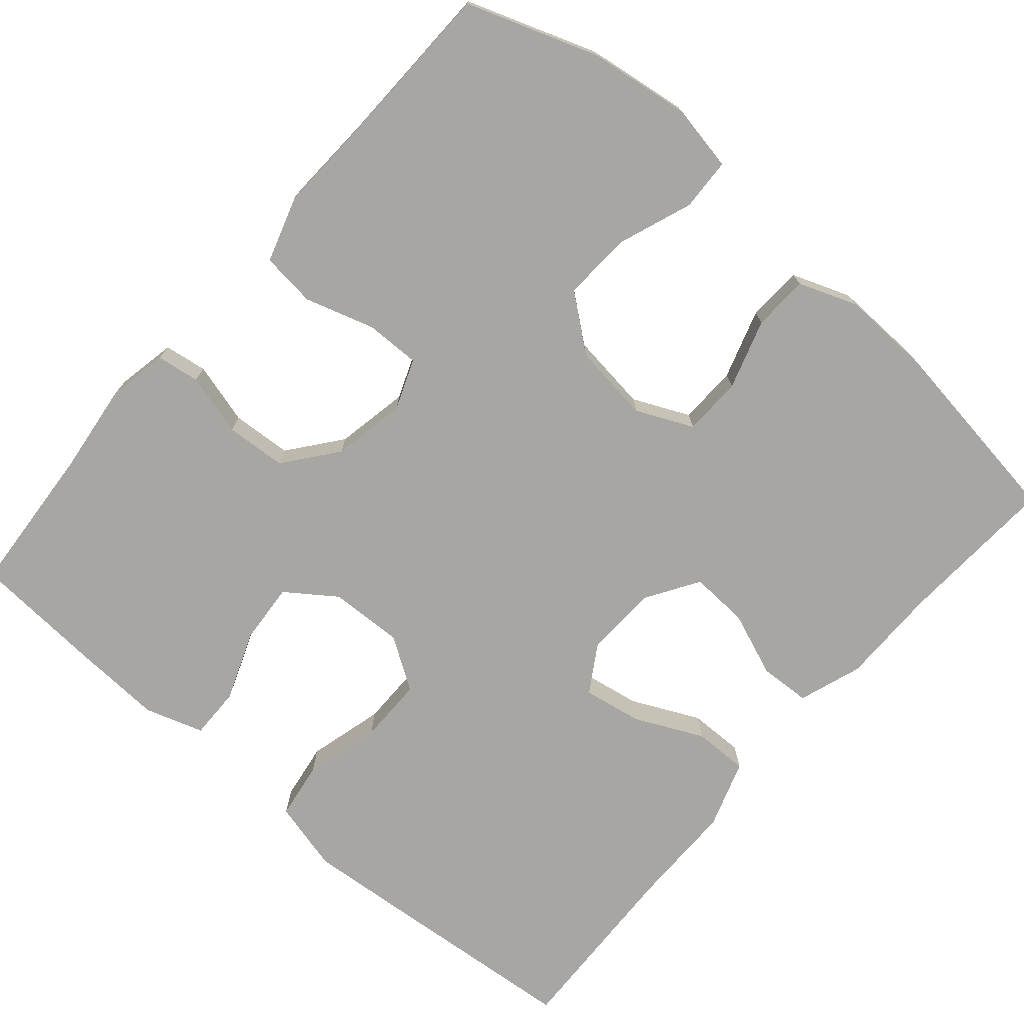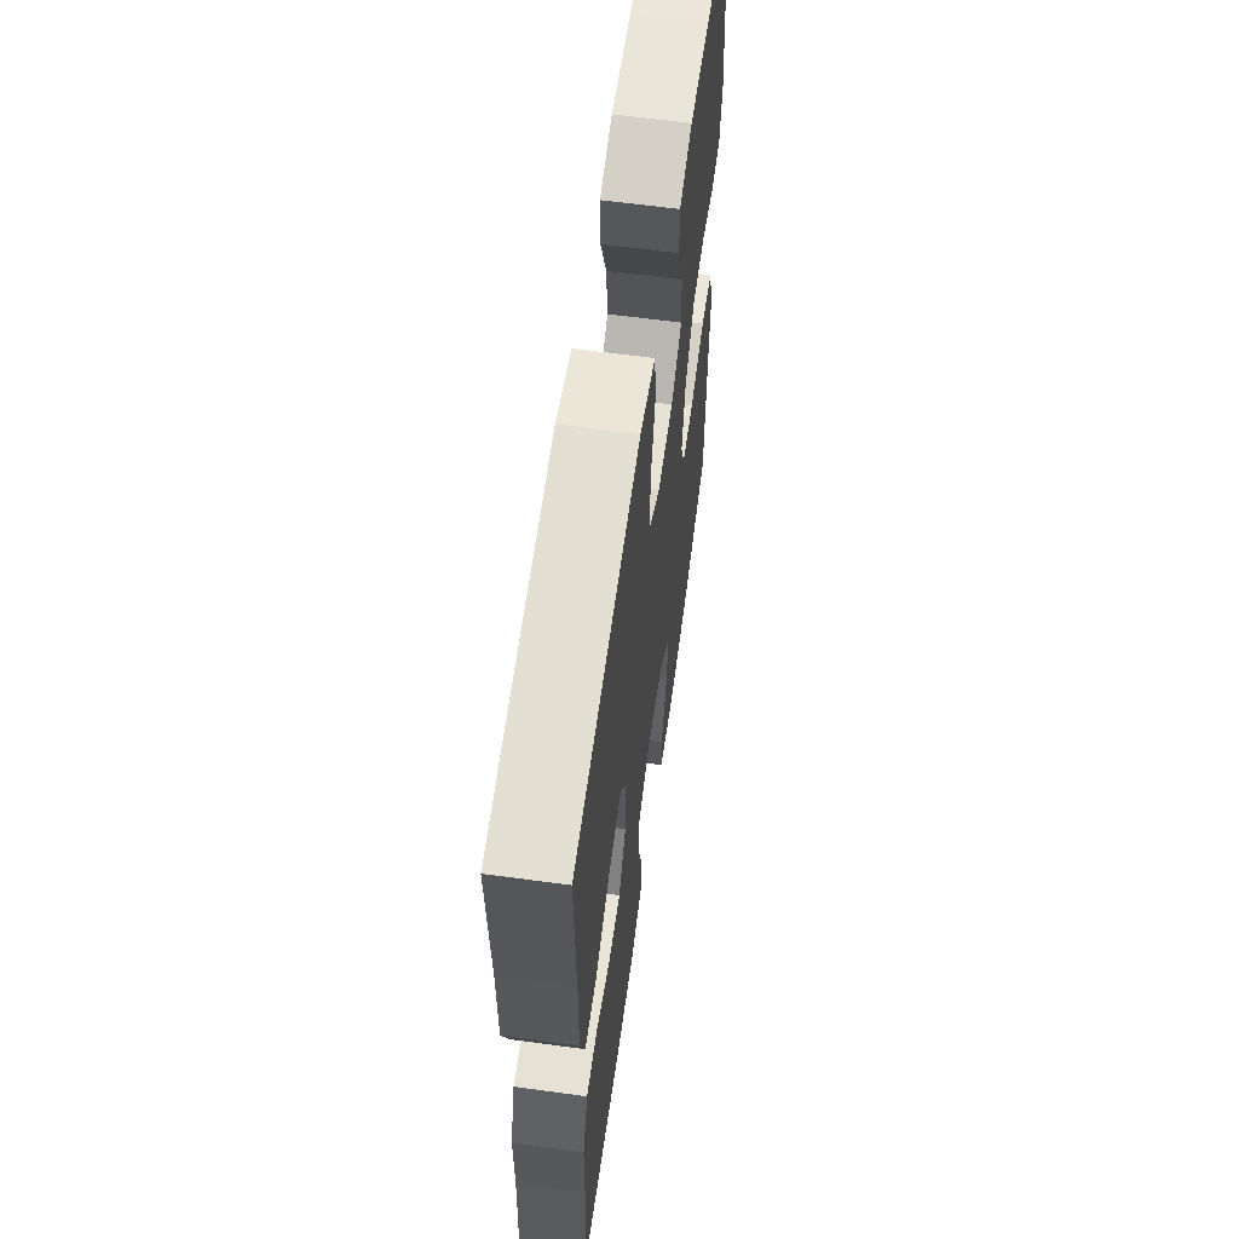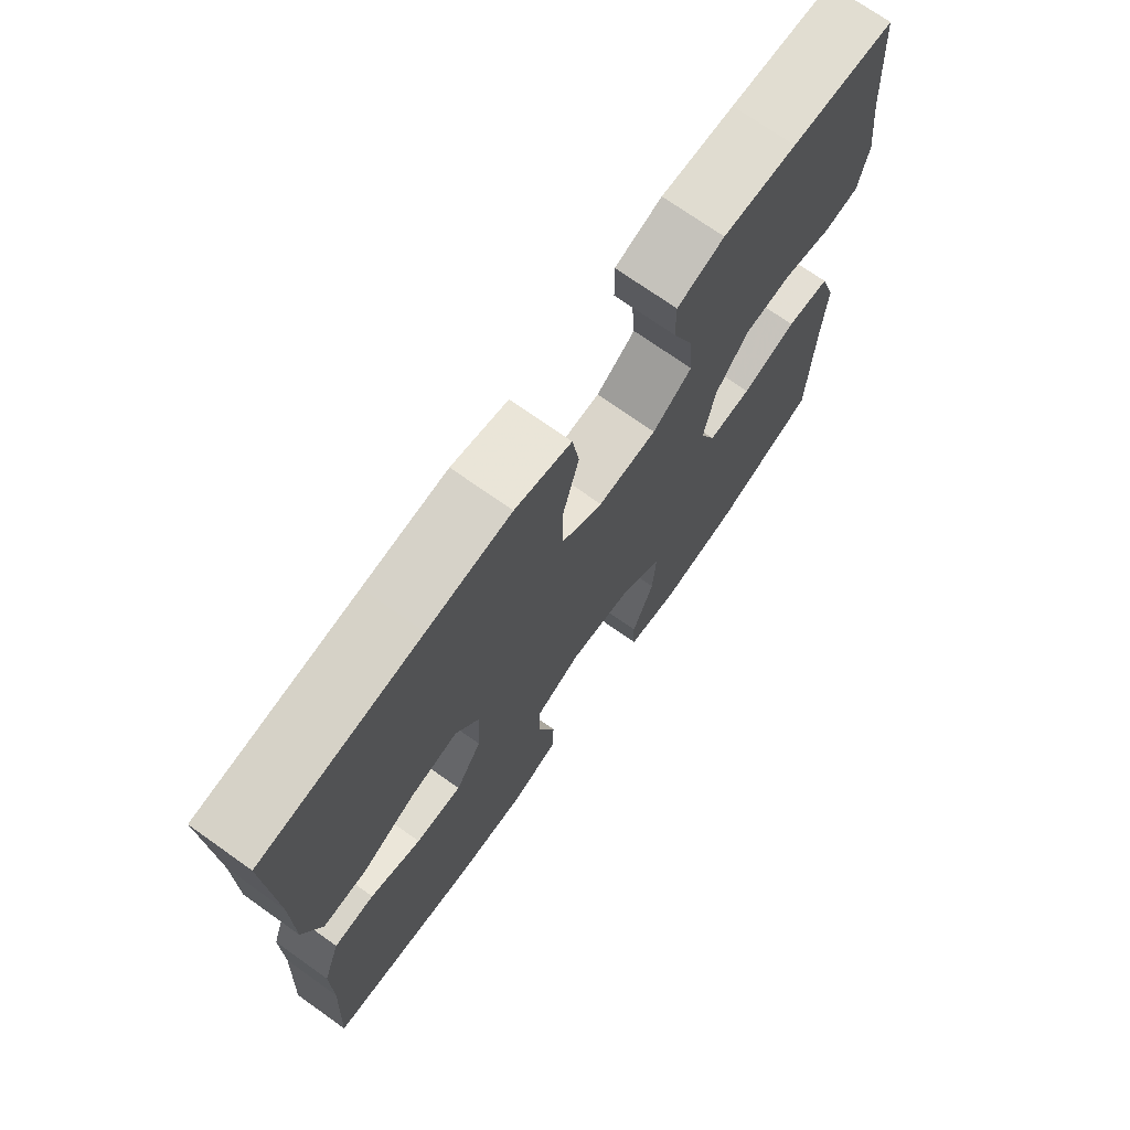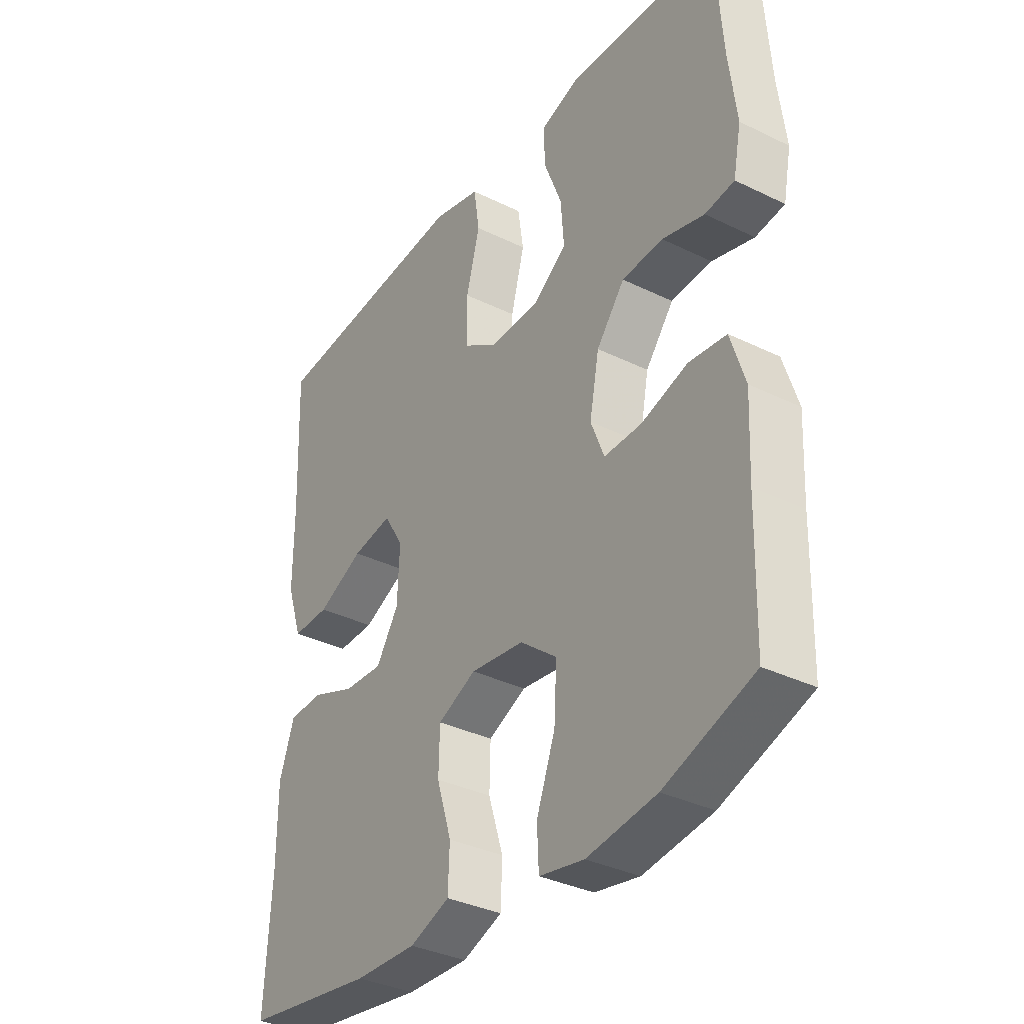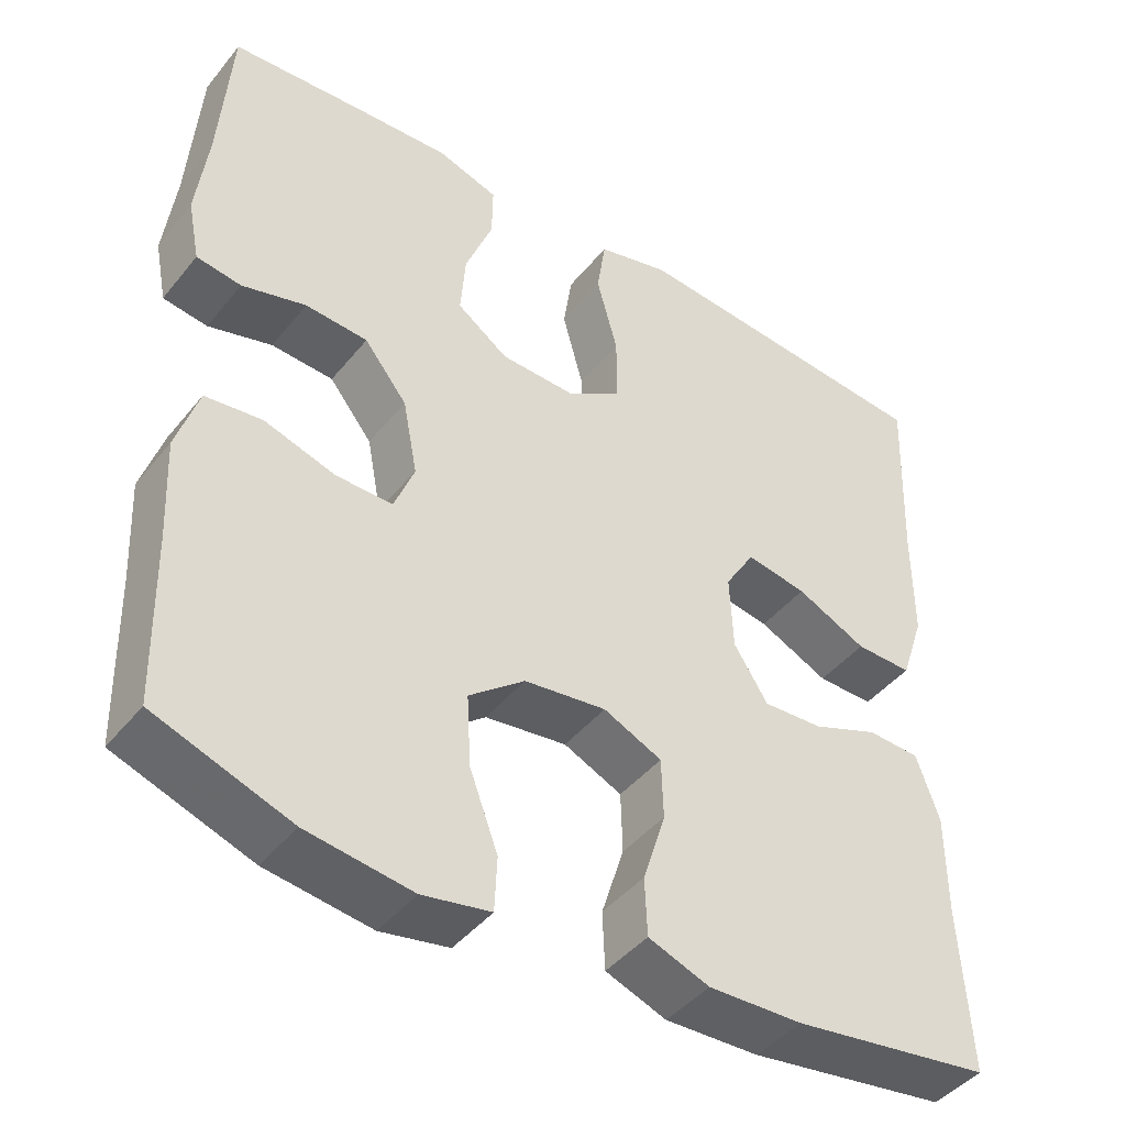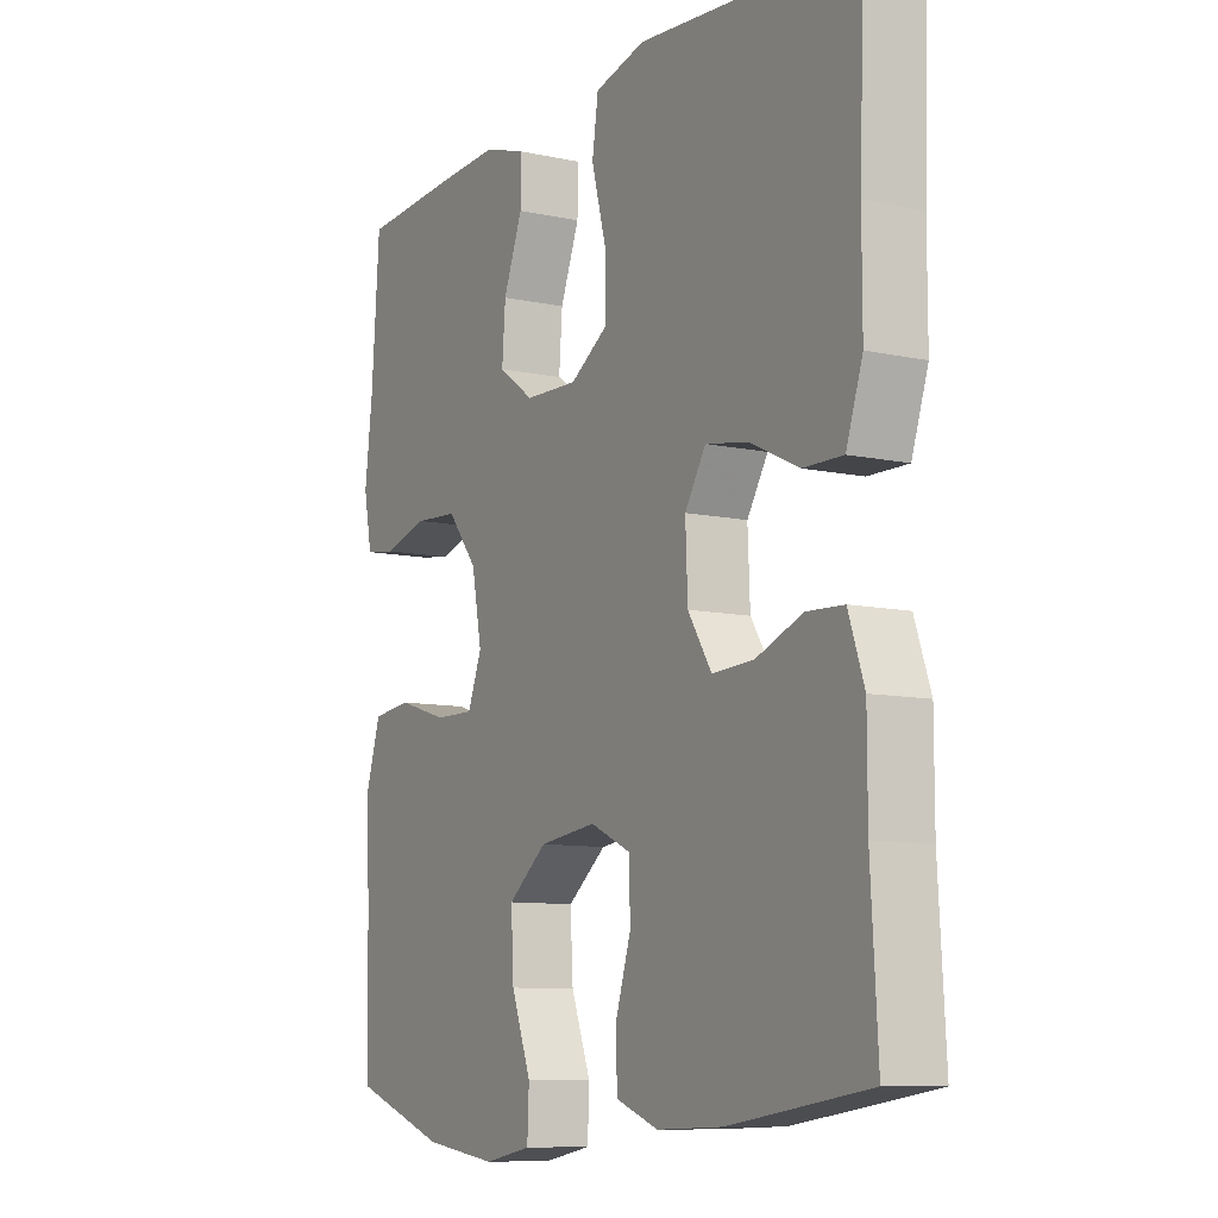
<metadata>
{"format":"obj","ext":"obj","renderer":"f3d","projection":"perspective","resolution":1024,"background":"white","views":[{"elev":-74.3,"azim":139.3,"up":"+Y"},{"elev":61.4,"azim":-82.1,"up":"+Z"},{"elev":72.5,"azim":-54.7,"up":"+Z"},{"elev":-35.0,"azim":56.9,"up":"+Z"},{"elev":-43.9,"azim":144.1,"up":"+Z"},{"elev":-9.4,"azim":-119.8,"up":"+Z"}]}
</metadata>
<code>
v 0.5 0.07 0.5
v 0.514 0.07 0.305
v 0.528 0.07 0.19
v 0.513 0.07 0.114
v 0.458 0.07 0.106
v 0.379 0.07 0.128
v 0.302 0.07 0.123
v 0.249 0.07 0.056
v 0.231 0.07 -0.038
v 0.256 0.07 -0.102
v 0.326 0.07 -0.101
v 0.414 0.07 -0.074
v 0.484 0.07 -0.082
v 0.511 0.07 -0.167
v 0.505 0.07 -0.293
v 0.5 0.07 -0.5
v 0.333 0.07 -0.559
v 0.203 0.07 -0.577
v 0.119 0.07 -0.561
v 0.116 0.07 -0.494
v 0.151 0.07 -0.4
v 0.156 0.07 -0.312
v 0.087 0.07 -0.257
v -0.014 0.07 -0.244
v -0.086 0.07 -0.277
v -0.088 0.07 -0.352
v -0.06 0.07 -0.441
v -0.063 0.07 -0.512
v -0.138 0.07 -0.54
v -0.254 0.07 -0.536
v -0.5 0.07 -0.5
v -0.488 0.07 -0.295
v -0.488 0.07 -0.17
v -0.46 0.07 -0.089
v -0.395 0.07 -0.086
v -0.313 0.07 -0.118
v -0.239 0.07 -0.122
v -0.197 0.07 -0.056
v -0.193 0.07 0.038
v -0.23 0.07 0.098
v -0.305 0.07 0.085
v -0.392 0.07 0.044
v -0.462 0.07 0.043
v -0.491 0.07 0.13
v -0.491 0.07 0.266
v -0.5 0.07 0.5
v -0.247 0.07 0.522
v -0.114 0.07 0.533
v -0.024 0.07 0.51
v -0.013 0.07 0.437
v -0.039 0.07 0.34
v -0.039 0.07 0.256
v 0.027 0.07 0.213
v 0.121 0.07 0.216
v 0.184 0.07 0.261
v 0.178 0.07 0.339
v 0.144 0.07 0.427
v 0.143 0.07 0.493
v 0.218 0.07 0.517
v 0.335 0.07 0.511
v 0.5 0 0.5
v 0.514 0 0.305
v 0.528 0 0.19
v 0.513 0 0.114
v 0.458 0 0.106
v 0.379 0 0.128
v 0.302 0 0.123
v 0.249 0 0.056
v 0.231 0 -0.038
v 0.256 0 -0.102
v 0.326 0 -0.101
v 0.414 0 -0.074
v 0.484 0 -0.082
v 0.511 0 -0.167
v 0.505 0 -0.293
v 0.5 0 -0.5
v 0.333 0 -0.559
v 0.203 0 -0.577
v 0.119 0 -0.561
v 0.116 0 -0.494
v 0.151 0 -0.4
v 0.156 0 -0.312
v 0.087 0 -0.257
v -0.014 0 -0.244
v -0.086 0 -0.277
v -0.088 0 -0.352
v -0.06 0 -0.441
v -0.063 0 -0.512
v -0.138 0 -0.54
v -0.254 0 -0.536
v -0.5 0 -0.5
v -0.488 0 -0.295
v -0.488 0 -0.17
v -0.46 0 -0.089
v -0.395 0 -0.086
v -0.313 0 -0.118
v -0.239 0 -0.122
v -0.197 0 -0.056
v -0.193 0 0.038
v -0.23 0 0.098
v -0.305 0 0.085
v -0.392 0 0.044
v -0.462 0 0.043
v -0.491 0 0.13
v -0.491 0 0.266
v -0.5 0 0.5
v -0.247 0 0.522
v -0.114 0 0.533
v -0.024 0 0.51
v -0.013 0 0.437
v -0.039 0 0.34
v -0.039 0 0.256
v 0.027 0 0.213
v 0.121 0 0.216
v 0.184 0 0.261
v 0.178 0 0.339
v 0.144 0 0.427
v 0.143 0 0.493
v 0.218 0 0.517
v 0.335 0 0.511
f 60 1 2
f 59 60 2
f 58 59 2
f 57 58 2
f 56 57 2
f 4 5 6
f 3 4 6
f 2 3 6
f 56 2 6
f 55 56 6
f 54 55 6 7
f 53 54 7 8
f 52 53 8 9
f 49 50 51
f 48 49 51
f 47 48 51
f 46 47 51
f 45 46 51
f 45 51 52
f 44 45 52
f 43 44 52
f 42 43 52
f 41 42 52
f 40 41 52
f 52 9 10
f 40 52 10
f 39 40 10
f 34 35 36
f 33 34 36
f 32 33 36
f 32 36 37
f 31 32 37
f 30 31 37
f 29 30 37
f 28 29 37
f 27 28 37
f 26 27 37
f 25 26 37 38
f 19 20 21
f 18 19 21
f 17 18 21
f 16 17 21
f 15 16 21
f 15 21 22
f 14 15 22
f 13 14 22
f 12 13 22
f 11 12 22
f 10 11 22 23
f 38 39 10
f 25 38 10
f 24 25 10
f 10 23 24
f 62 61 120
f 62 120 119
f 62 119 118
f 62 118 117
f 62 117 116
f 66 65 64
f 66 64 63
f 66 63 62
f 66 62 116
f 66 116 115
f 67 66 115 114
f 68 67 114 113
f 69 68 113 112
f 111 110 109
f 111 109 108
f 111 108 107
f 111 107 106
f 111 106 105
f 112 111 105
f 112 105 104
f 112 104 103
f 112 103 102
f 112 102 101
f 112 101 100
f 70 69 112
f 70 112 100
f 70 100 99
f 96 95 94
f 96 94 93
f 96 93 92
f 97 96 92
f 97 92 91
f 97 91 90
f 97 90 89
f 97 89 88
f 97 88 87
f 97 87 86
f 98 97 86 85
f 81 80 79
f 81 79 78
f 81 78 77
f 81 77 76
f 81 76 75
f 82 81 75
f 82 75 74
f 82 74 73
f 82 73 72
f 82 72 71
f 83 82 71 70
f 70 99 98
f 70 98 85
f 70 85 84
f 84 83 70
f 1 61 62 2
f 2 62 63 3
f 3 63 64 4
f 4 64 65 5
f 5 65 66 6
f 6 66 67 7
f 7 67 68 8
f 8 68 69 9
f 9 69 70 10
f 10 70 71 11
f 11 71 72 12
f 12 72 73 13
f 13 73 74 14
f 14 74 75 15
f 15 75 76 16
f 16 76 77 17
f 17 77 78 18
f 18 78 79 19
f 19 79 80 20
f 20 80 81 21
f 21 81 82 22
f 22 82 83 23
f 23 83 84 24
f 24 84 85 25
f 25 85 86 26
f 26 86 87 27
f 27 87 88 28
f 28 88 89 29
f 29 89 90 30
f 30 90 91 31
f 31 91 92 32
f 32 92 93 33
f 33 93 94 34
f 34 94 95 35
f 35 95 96 36
f 36 96 97 37
f 37 97 98 38
f 38 98 99 39
f 39 99 100 40
f 40 100 101 41
f 41 101 102 42
f 42 102 103 43
f 43 103 104 44
f 44 104 105 45
f 45 105 106 46
f 46 106 107 47
f 47 107 108 48
f 48 108 109 49
f 49 109 110 50
f 50 110 111 51
f 51 111 112 52
f 52 112 113 53
f 53 113 114 54
f 54 114 115 55
f 55 115 116 56
f 56 116 117 57
f 57 117 118 58
f 58 118 119 59
f 59 119 120 60
f 60 120 61 1

</code>
